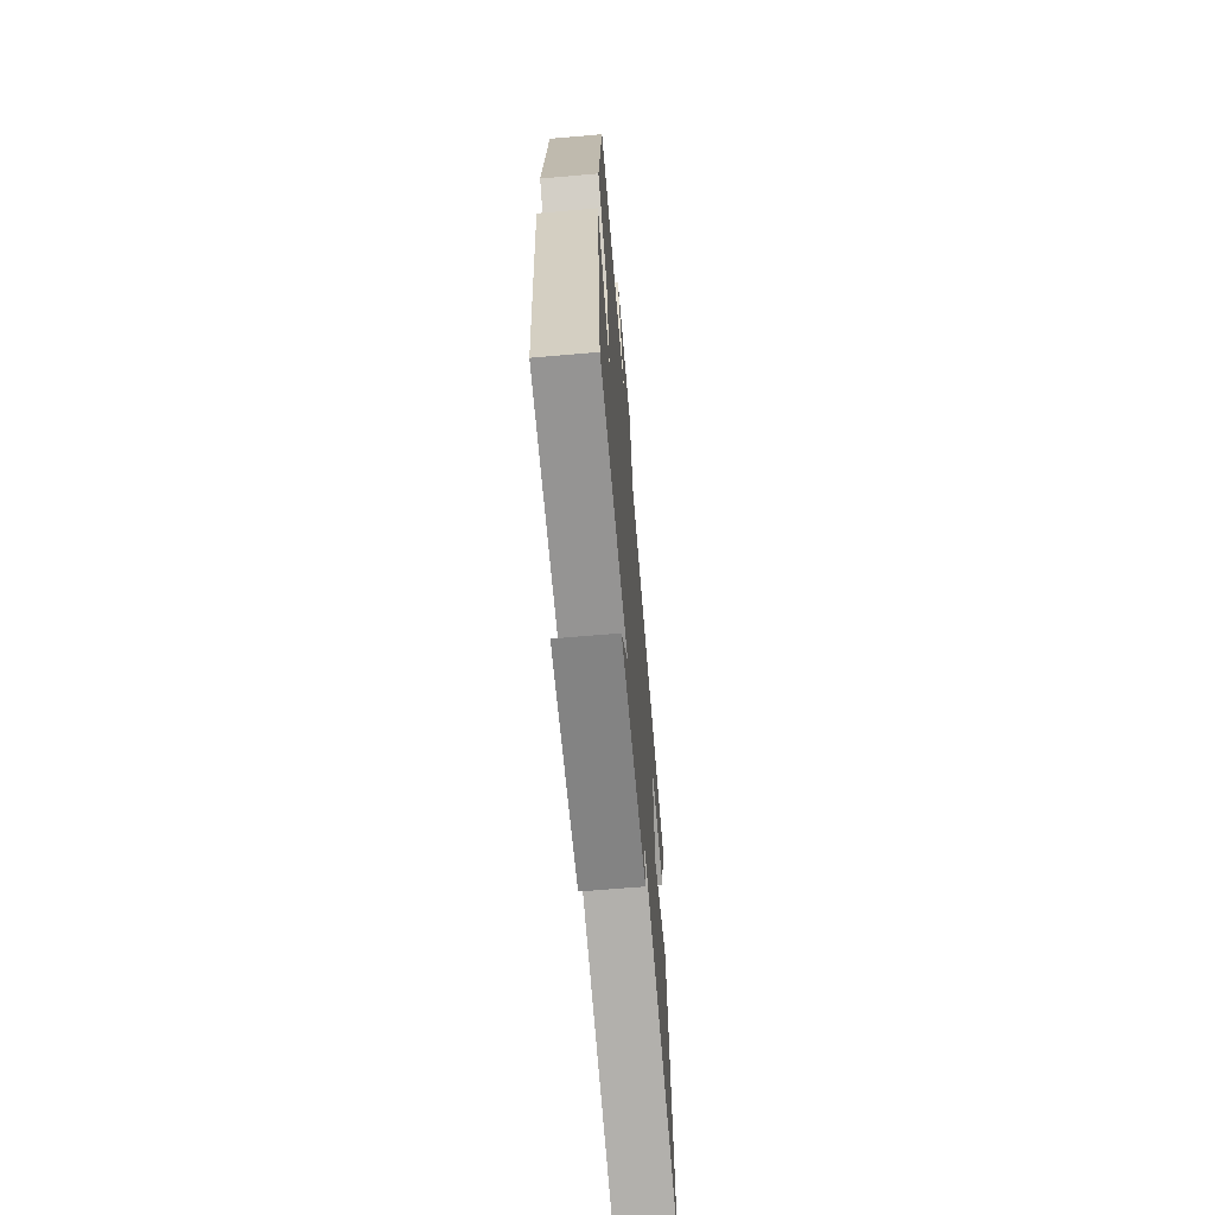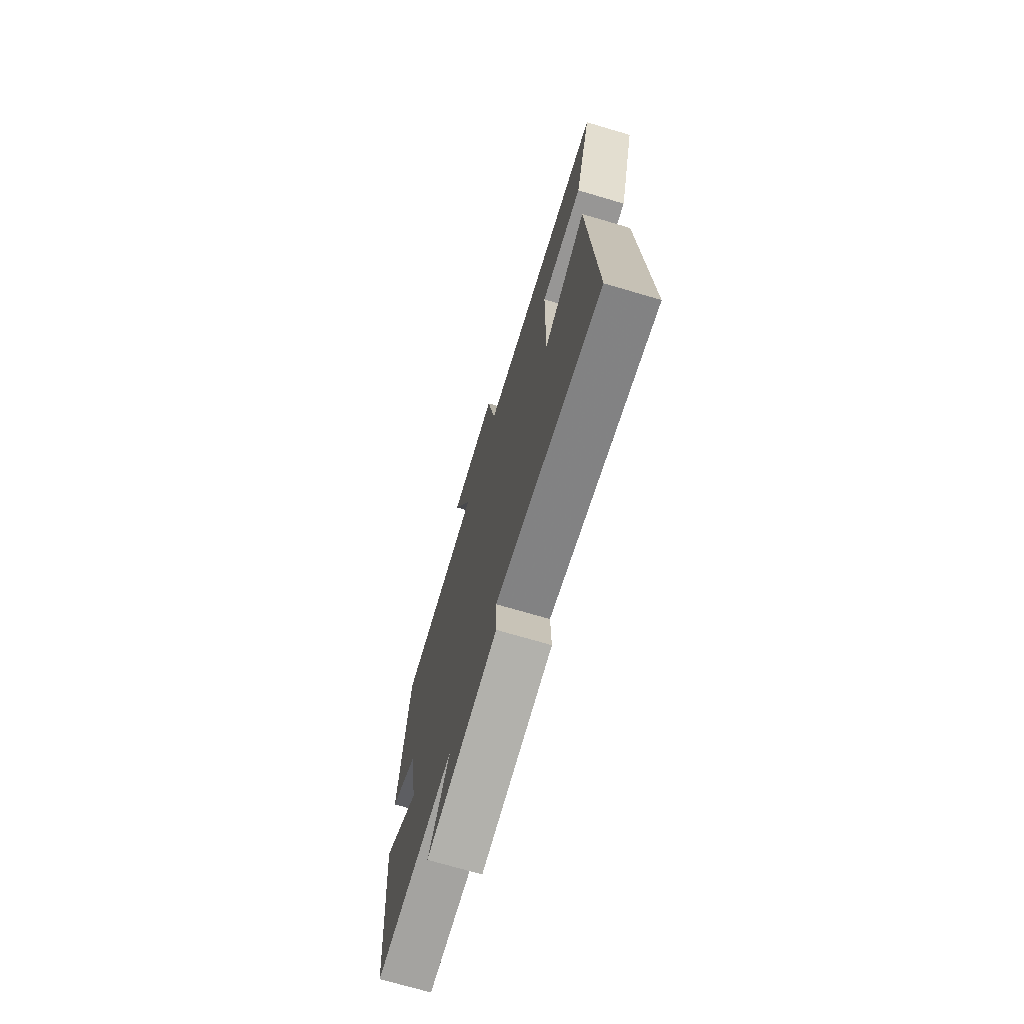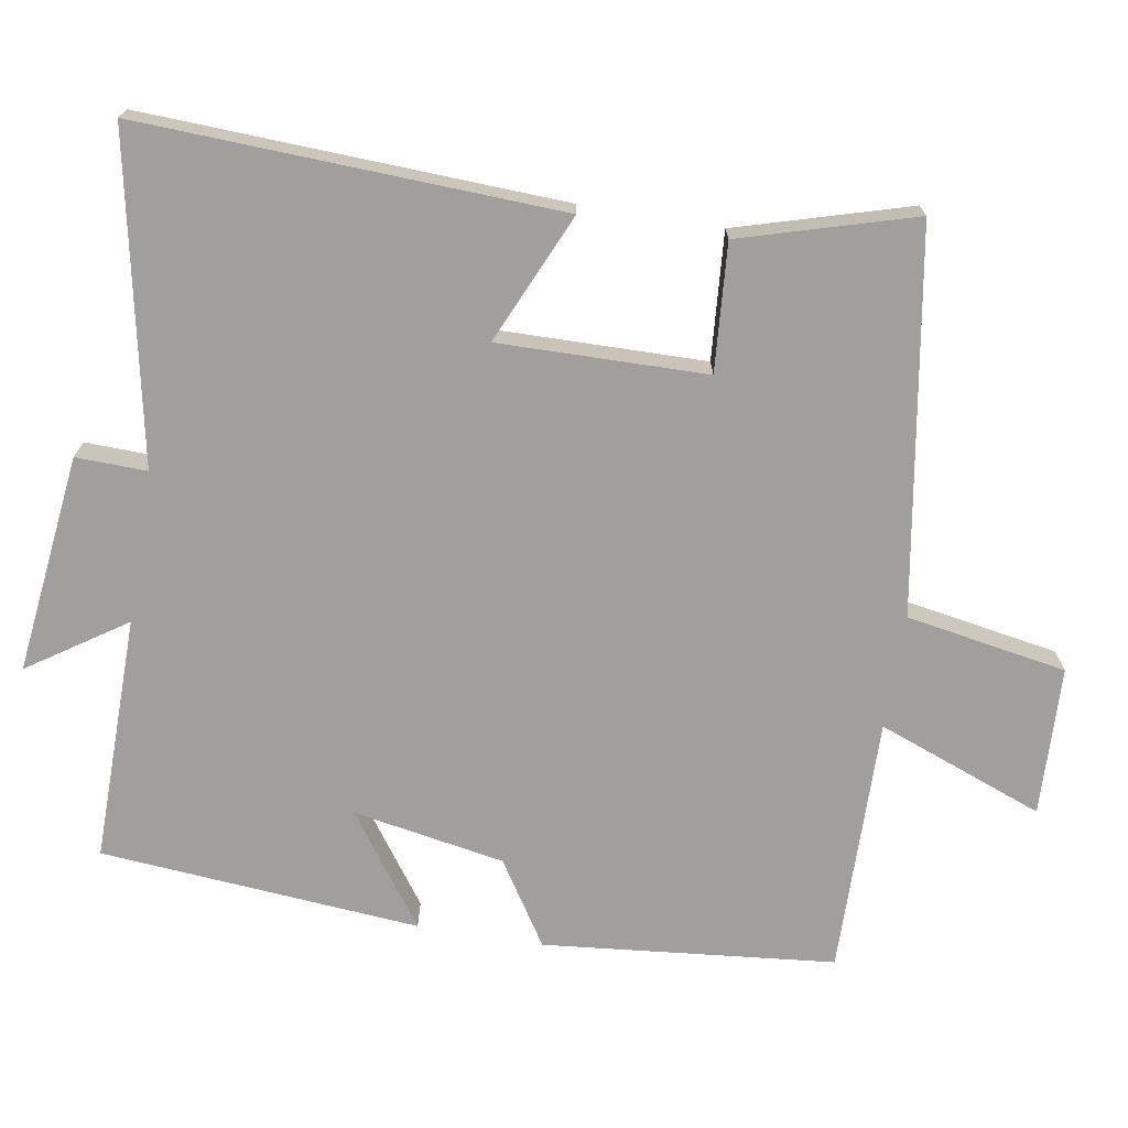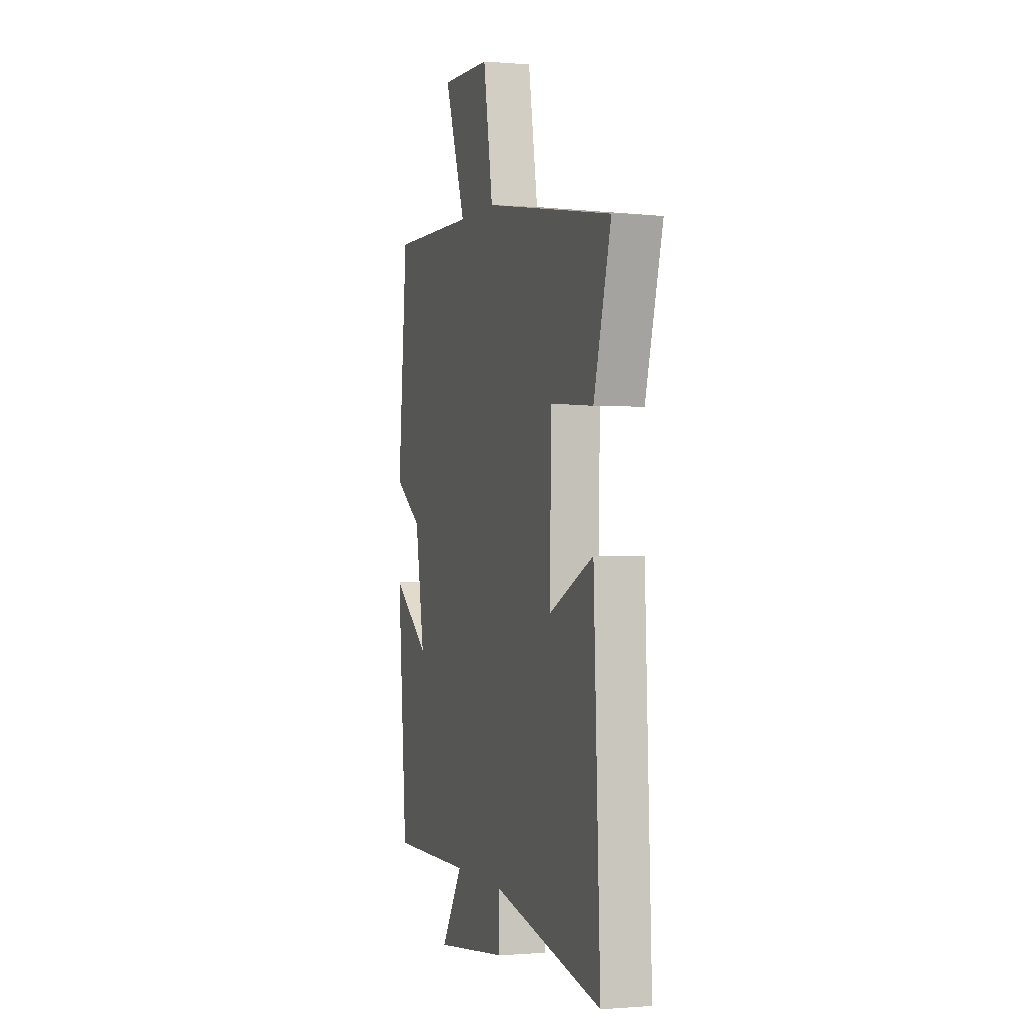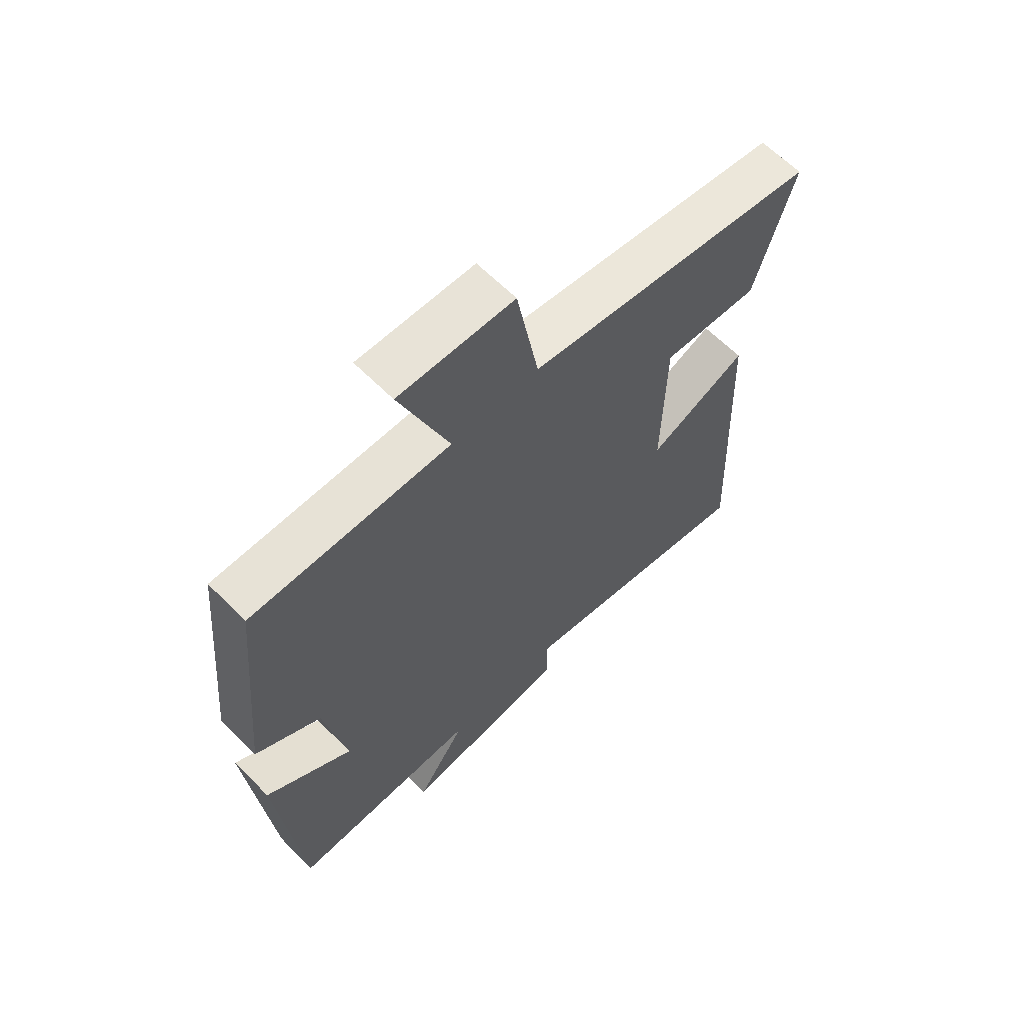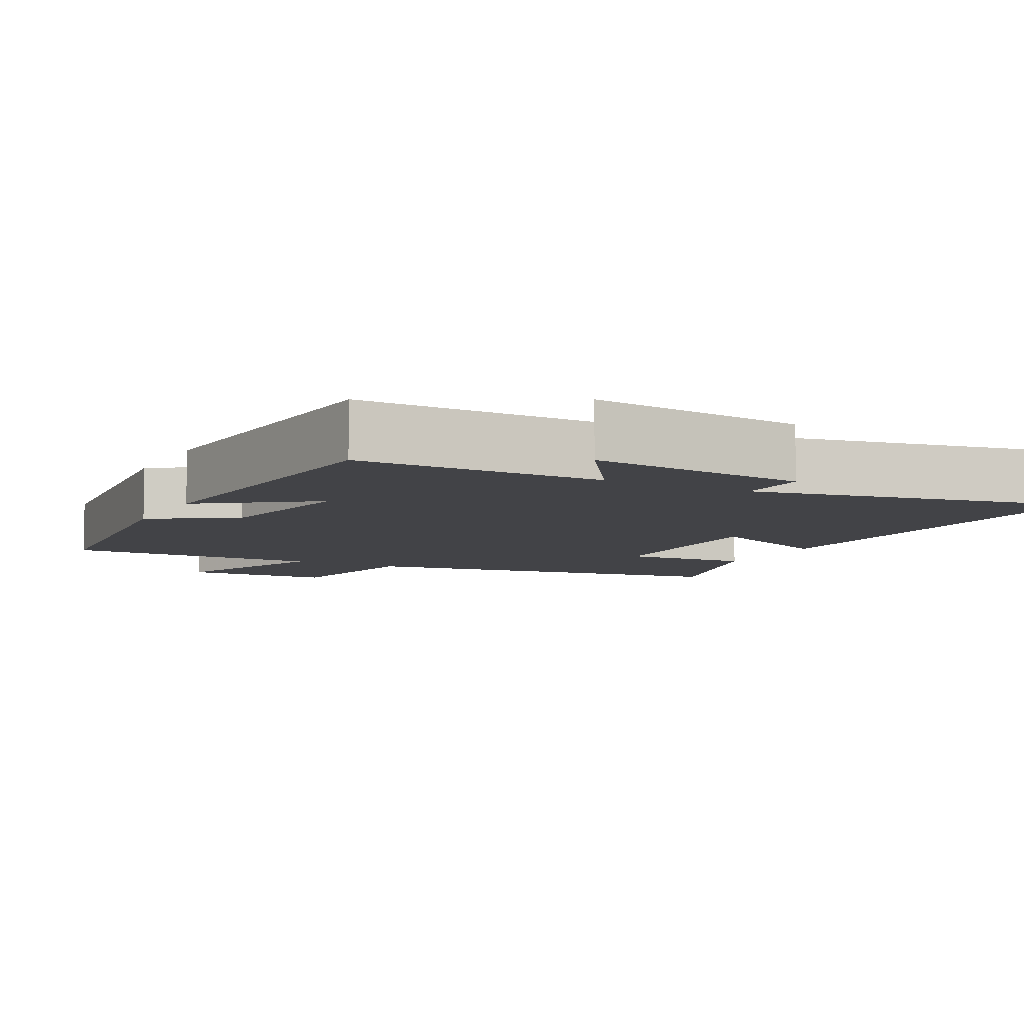
<metadata>
{"format":"obj","ext":"obj","renderer":"f3d","projection":"perspective","resolution":1024,"background":"white","views":[{"elev":-67.8,"azim":94.9,"up":"+Z"},{"elev":-72.1,"azim":-106.4,"up":"+Z"},{"elev":-71.4,"azim":-99.4,"up":"+Y"},{"elev":-0.7,"azim":-107.2,"up":"+Z"},{"elev":63.8,"azim":135.2,"up":"+Z"},{"elev":-7.5,"azim":152.5,"up":"+Y"}]}
</metadata>
<code>
v 0.462 0.07 -0.504
v 0.125 0.07 -0.5
v 0.214 0.07 -0.633
v -0.086 0.07 -0.597
v -0.083 0.07 -0.5
v -0.526 0.07 -0.588
v -0.5 0.07 -0.014
v -0.322 0.07 -0.093
v -0.326 0.07 0.191
v -0.5 0.07 0.178
v -0.569 0.07 0.415
v -0.047 0.07 0.5
v -0.008 0.07 0.72
v 0.196 0.07 0.728
v 0.109 0.07 0.5
v 0.461 0.07 0.505
v 0.5 0.07 0.106
v 0.385 0.07 0.033
v 0.347 0.07 -0.175
v 0.5 0.07 -0.066
v 0.462 0 -0.504
v 0.125 0 -0.5
v 0.214 0 -0.633
v -0.086 0 -0.597
v -0.083 0 -0.5
v -0.526 0 -0.588
v -0.5 0 -0.014
v -0.322 0 -0.093
v -0.326 0 0.191
v -0.5 0 0.178
v -0.569 0 0.415
v -0.047 0 0.5
v -0.008 0 0.72
v 0.196 0 0.728
v 0.109 0 0.5
v 0.461 0 0.505
v 0.5 0 0.106
v 0.385 0 0.033
v 0.347 0 -0.175
v 0.5 0 -0.066
f 19 20 1 2
f 18 19 2
f 15 16 17 18
f 15 18 2
f 12 13 14 15
f 11 12 15
f 10 11 15
f 9 10 15
f 8 9 15 2
f 5 6 7 8
f 5 8 2 3
f 3 4 5
f 22 21 40 39
f 22 39 38
f 38 37 36 35
f 22 38 35
f 35 34 33 32
f 35 32 31
f 35 31 30
f 35 30 29
f 22 35 29 28
f 28 27 26 25
f 23 22 28 25
f 25 24 23
f 1 21 22 2
f 2 22 23 3
f 3 23 24 4
f 4 24 25 5
f 5 25 26 6
f 6 26 27 7
f 7 27 28 8
f 8 28 29 9
f 9 29 30 10
f 10 30 31 11
f 11 31 32 12
f 12 32 33 13
f 13 33 34 14
f 14 34 35 15
f 15 35 36 16
f 16 36 37 17
f 17 37 38 18
f 18 38 39 19
f 19 39 40 20
f 20 40 21 1

</code>
